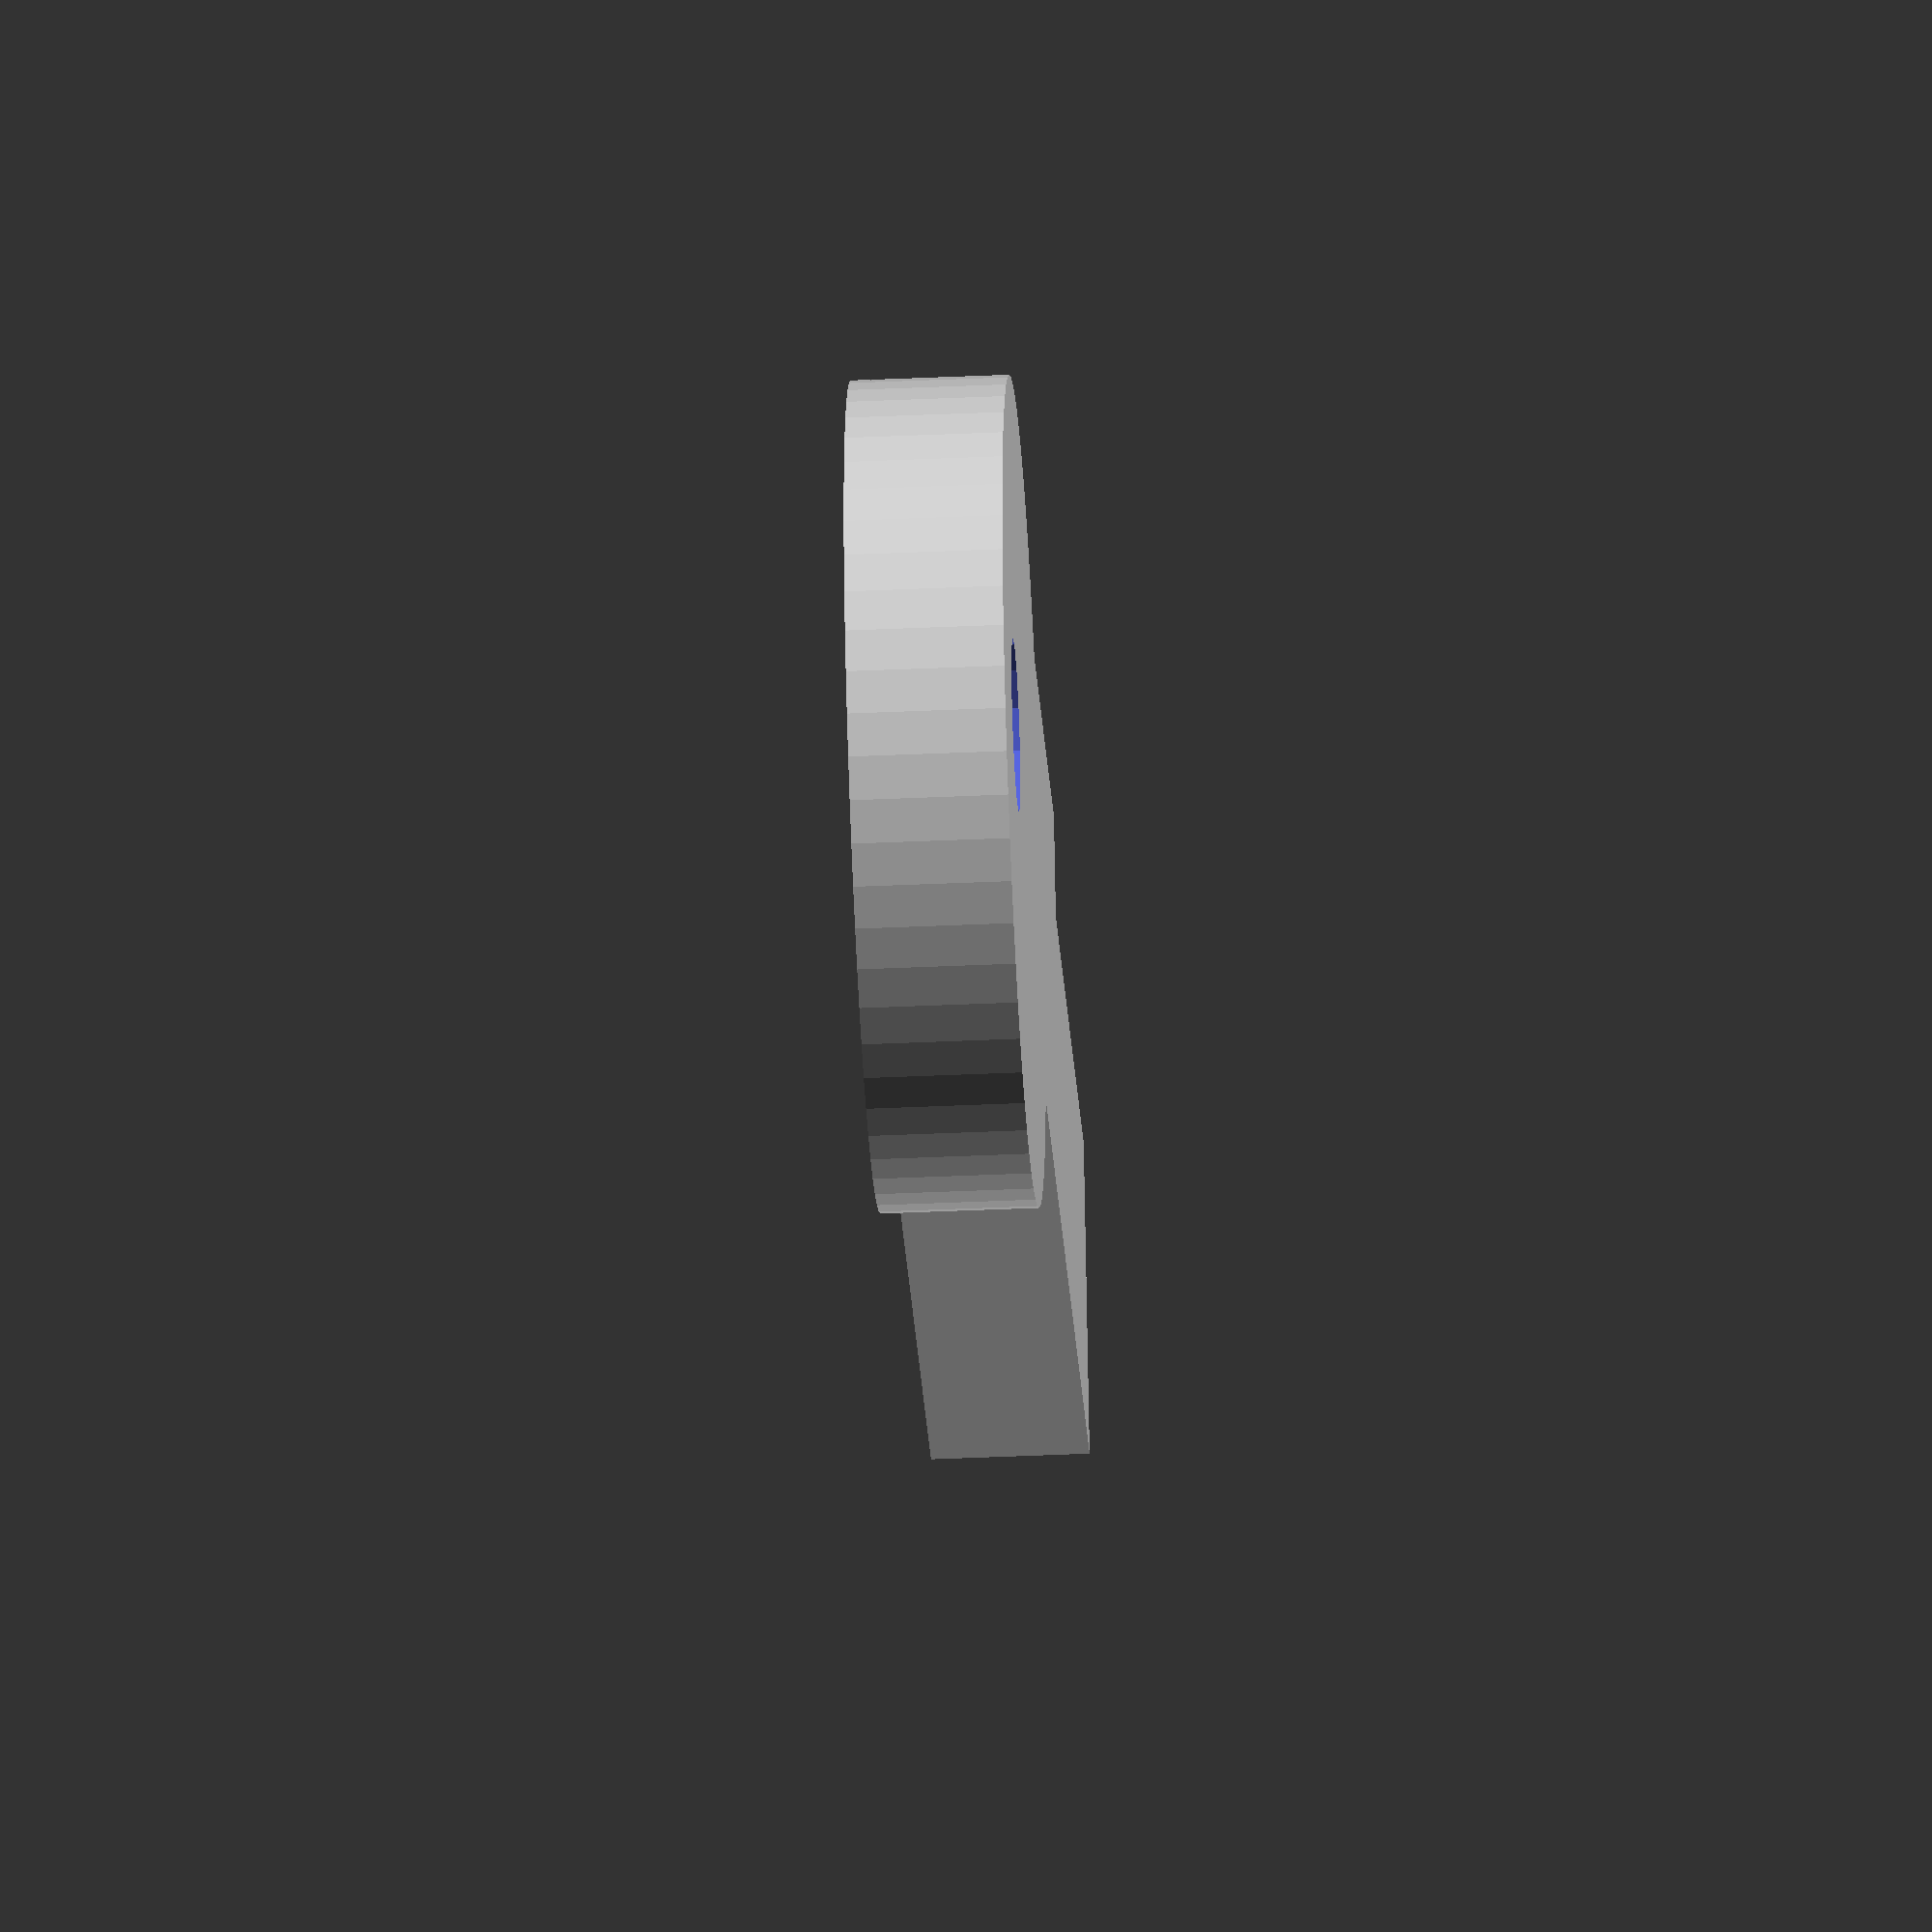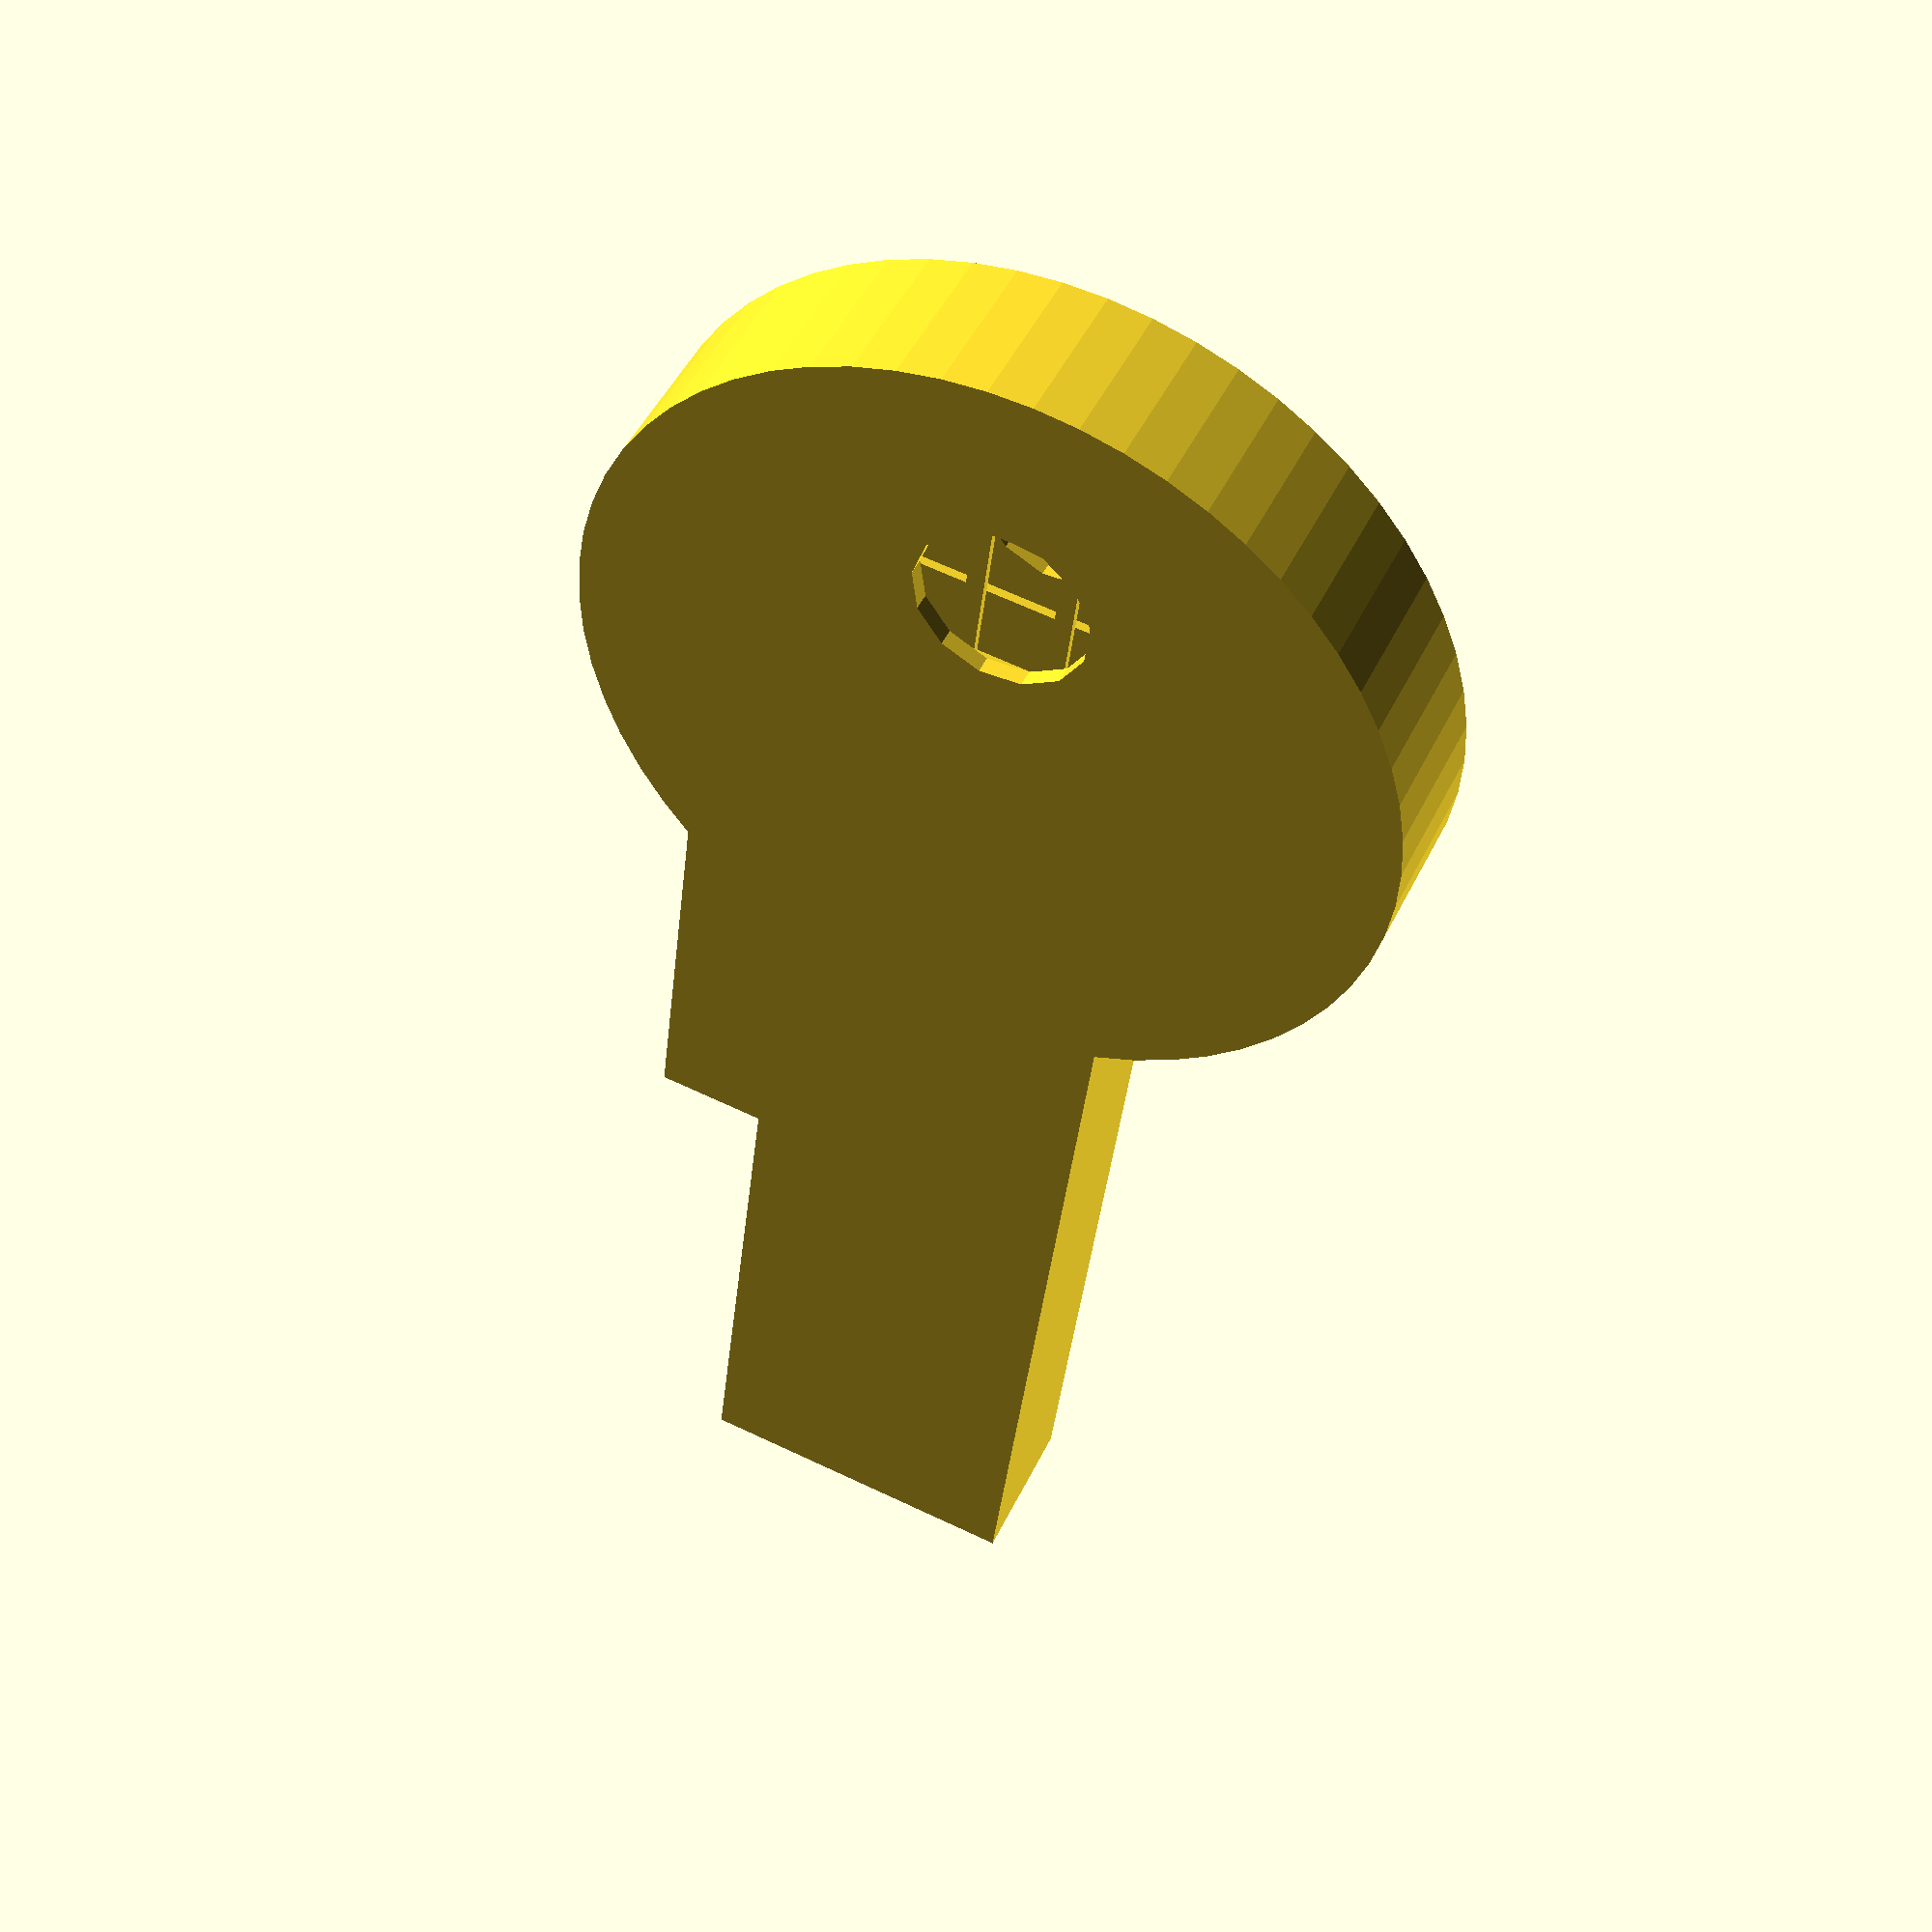
<openscad>
// -*- mode: SCAD ; c-file-style: "ellemtel" ; coding: utf-8 -*-
//
// Key seal.
//
// © 2018 Roland Sieker <ospalh@gmail.com>
// Licence: CC-BY-SA 4.0

// The bow is the “grip” of the key
bow_shape = 0; // [0: circular, 1: rectangular]

// Diameter of the key’s circular bow.
bow_diameter = 16.5;  // [5:0.1:40]

// Size of the rectangular bow normal to the insertion direction
bow_width = 19;  // [5:0.1:40]

// Size of the rectangular bow in insertion direction
bow_length = 12;  // [5:0.1:40]


// Thickness of the key.
thickness = 2;  // [0.5:0.1:5]


// The length of the bit you insert into the lock from tip to bow
blade_length = 18.5;  // [5:0.1:40]

// The width of the blade
blade_width = 5.3;  // [1:0.1:20]

// The shoulder is the bit that stops you from pushing in the key too far. This is the extra width of the protrusion.
shoulder_width = 2.5;  // [1:0.1:10]

// Distance from the bow to the shoulder.
shoulder_length = 6.5;  // [1:0.1:15]

// Key ring hole diameter
ring_hole_diameter = 4;  // [0.5:0.1:5]

// Distance of the ring hole from the edge of the key
ring_hole_land = 2.5;  // [0.5:0.1:5]

// How much the ring hole is offset towards the cuts and shoulder side. Manual correction of the land width needed for circular bows.
ring_hole_offset = 0;  // [-20:0.1:20]

// Set this to “render” and click on “Create Thing” when done with the setup.
preview = 1; // [0:render, 1:preview]


/* [Hidden] */

// Done with the customizer.

// *******************************************************
// Extra parameters. These can be changed reasonably safely.

w = 0.8;  // external wall width
p = 0.4;  // height of the bottomt plate
c = 0.4;  // clearance

lh = 0.2; // layer height
nw = 0.4;  // nozzle width

sh = lh * 2;  // We do two layers of strakes or stringers

// *******************************************************
// Some shortcuts. These shouldn’t be changed

tau = 2 * PI;  // π is still wrong. τ = ⌀ ÷ r
angle = 60; // Overhangs much below 60° are a problem for me
xy_factor = 1/tan(angle);  // To get from a height to a horizontal width
                           // inclined correctly
z_factor = tan(angle);  // the other way around

rb = bow_shape ? bow_length/2 : bow_diameter / 2;
kw = bow_shape ? bow_width/2 : bow_diameter / 2;
h = thickness;

some_distance = 50;
ms = 0.01;  // Muggeseggele.

// fn for differently sized objects and fs, fa,  all for preview or rendering.
pna = 40;
pnb = 15;
pa = 5;
ps = 1;
rna = 180;
rnb = 30;
ra = 1;
rs = 0.1;
function na() = (preview) ? pna : rna;
function nb() = (preview) ? pnb : rnb;
$fs = (preview) ? ps : rs;
$fa = (preview) ? pa : ra;

// *******************************************************
// End setup



// *******************************************************
// Generate the part

key_seal();

// Test
// %solid_key_seal();
// %key_hollow();
// #strakes();

// *******************************************************
// Code for the parts themselves


module key_seal()
{
   difference()
   {
      solid_key_seal();
      key_hollow();
   }
   intersection()
   {
      solid_key_seal();
      strakes();
   }
}

module solid_key_seal()
{

   if (bow_shape)
   {
      translate([-bow_width/2-c-w, -bow_length/2-c-w, 0])
      {
         cube([bow_width+2*c+2*w, bow_length+2*c+2*w, h+2*p+c+sh]);
      }
   }
   else
   {
      cylinder(r=rb+w+c, h=h+2*p+c+sh);
   }
   translate([-blade_width/2-c-w, 0, 0])
      {
         cube([blade_width+2*c+2*w, blade_length+w+rb+w+c, h+2*p+c+sh]);
      }
   cube([blade_width/2+shoulder_width+c+w, rb+shoulder_length+c+w, h+2*p+c+sh]);
}

module key_hollow()
{
   translate([0,0,p])
   {
      if (bow_shape)
      {
         translate([-bow_width/2-c, -bow_length/2-c, 0])
         {
            cube([bow_width+2*c, bow_length+2*c, h+c+sh]);
         }
      }
      else
      {
         cylinder(r=rb+c, h=h+c+sh);
      }
      translate([-blade_width/2-c, 0, 0])
      {
         cube([blade_width+2*c, some_distance, h+c+sh]);
      }
      cube([blade_width/2+shoulder_width+c, rb+shoulder_length+c, h+c+sh]);
   }
   translate([ring_hole_offset, -rb + ring_hole_land + ring_hole_diameter/2,-ms])
   {
      cylinder(d=ring_hole_diameter, h=h+2*p+c+sh+2*ms);
   }
}


module strakes()
{

   translate([-rb-c-w,-kw-c-w,h+p+c])
   {
      for (so=[0:5*nw: blade_length+w+2*rb+2*w+2*c])
      {
         translate([0,so,0])
         {
            cube([2*rb+2*c+2*w, nw, lh]);
         }
      }

      translate([0,0, lh])
      {
         for (st=[0:5*nw: 2*rb+2*w+2*c])
         {
            translate([st, 0, 0])
            {
               cube([nw, blade_length+w+2*rb+2*w+2*c, lh]);
            }
         }
      }
   }
}

</openscad>
<views>
elev=223.1 azim=109.5 roll=87.0 proj=o view=solid
elev=131.9 azim=6.8 roll=155.2 proj=p view=solid
</views>
